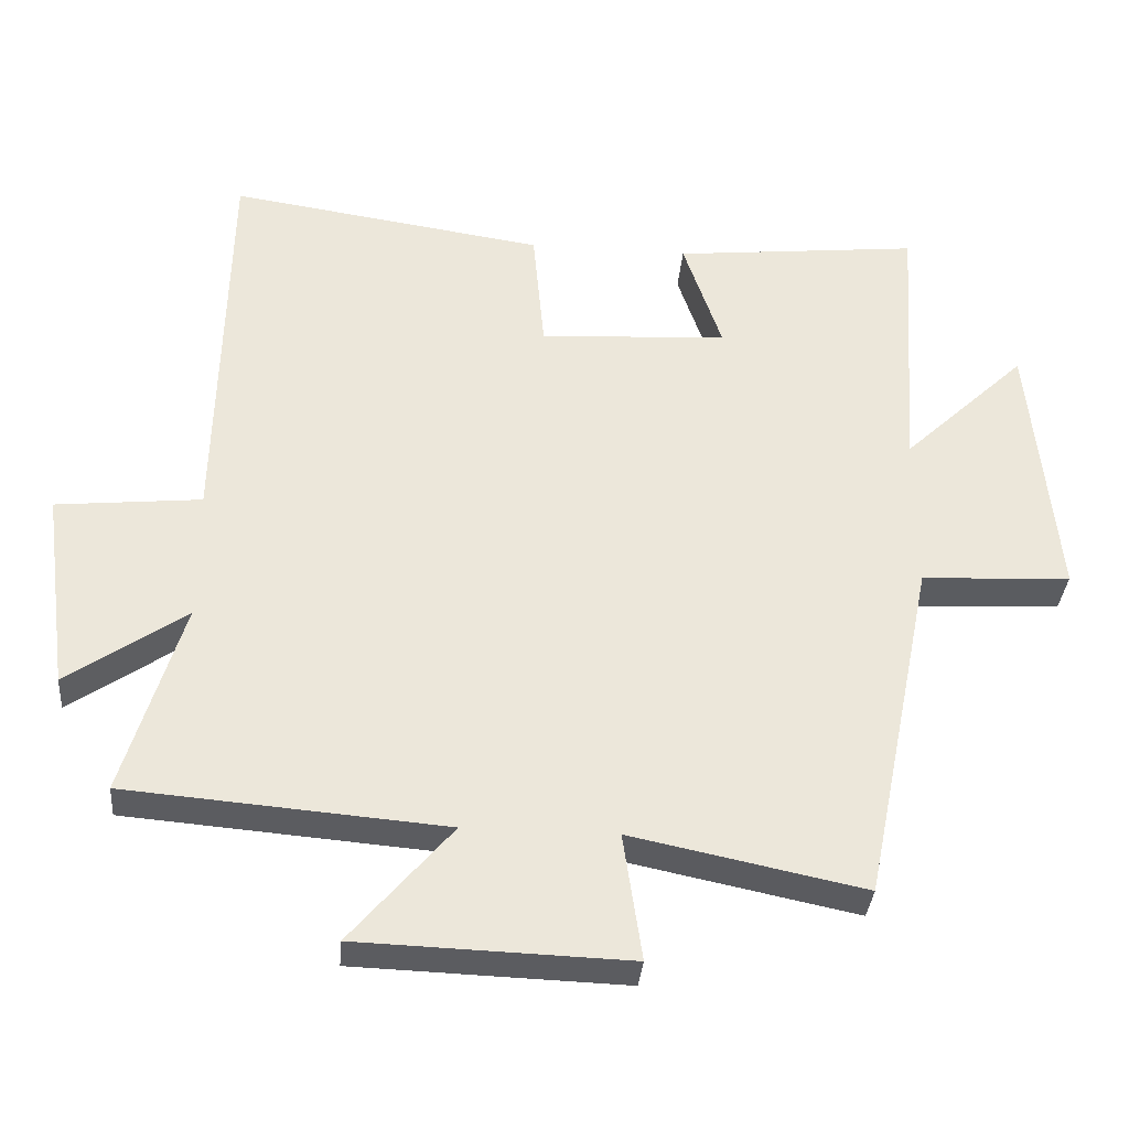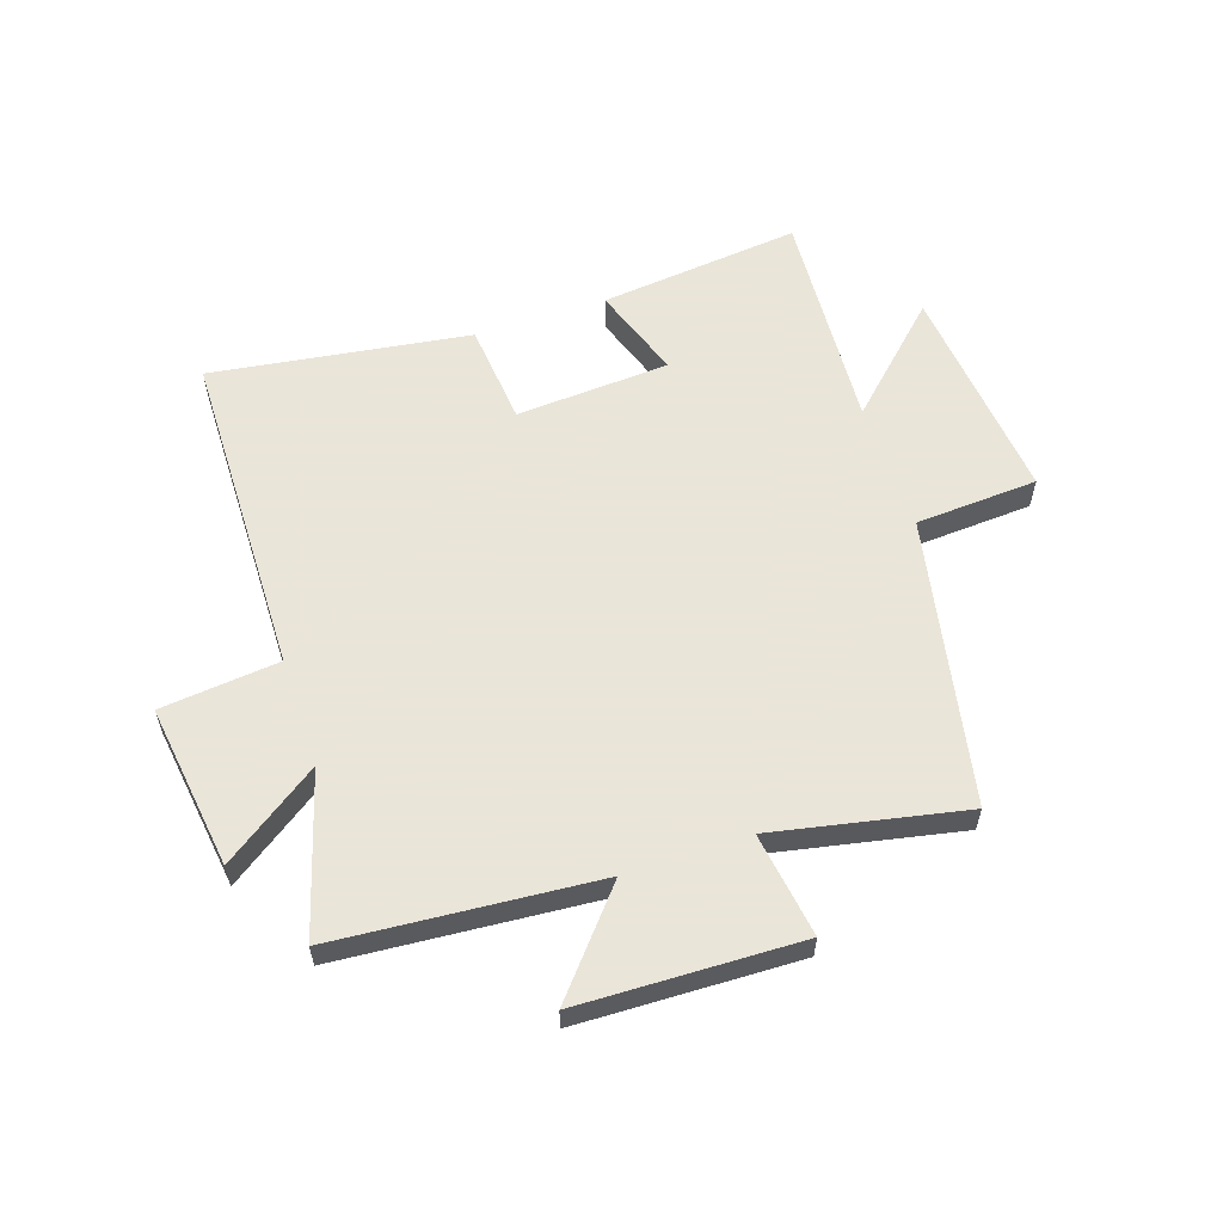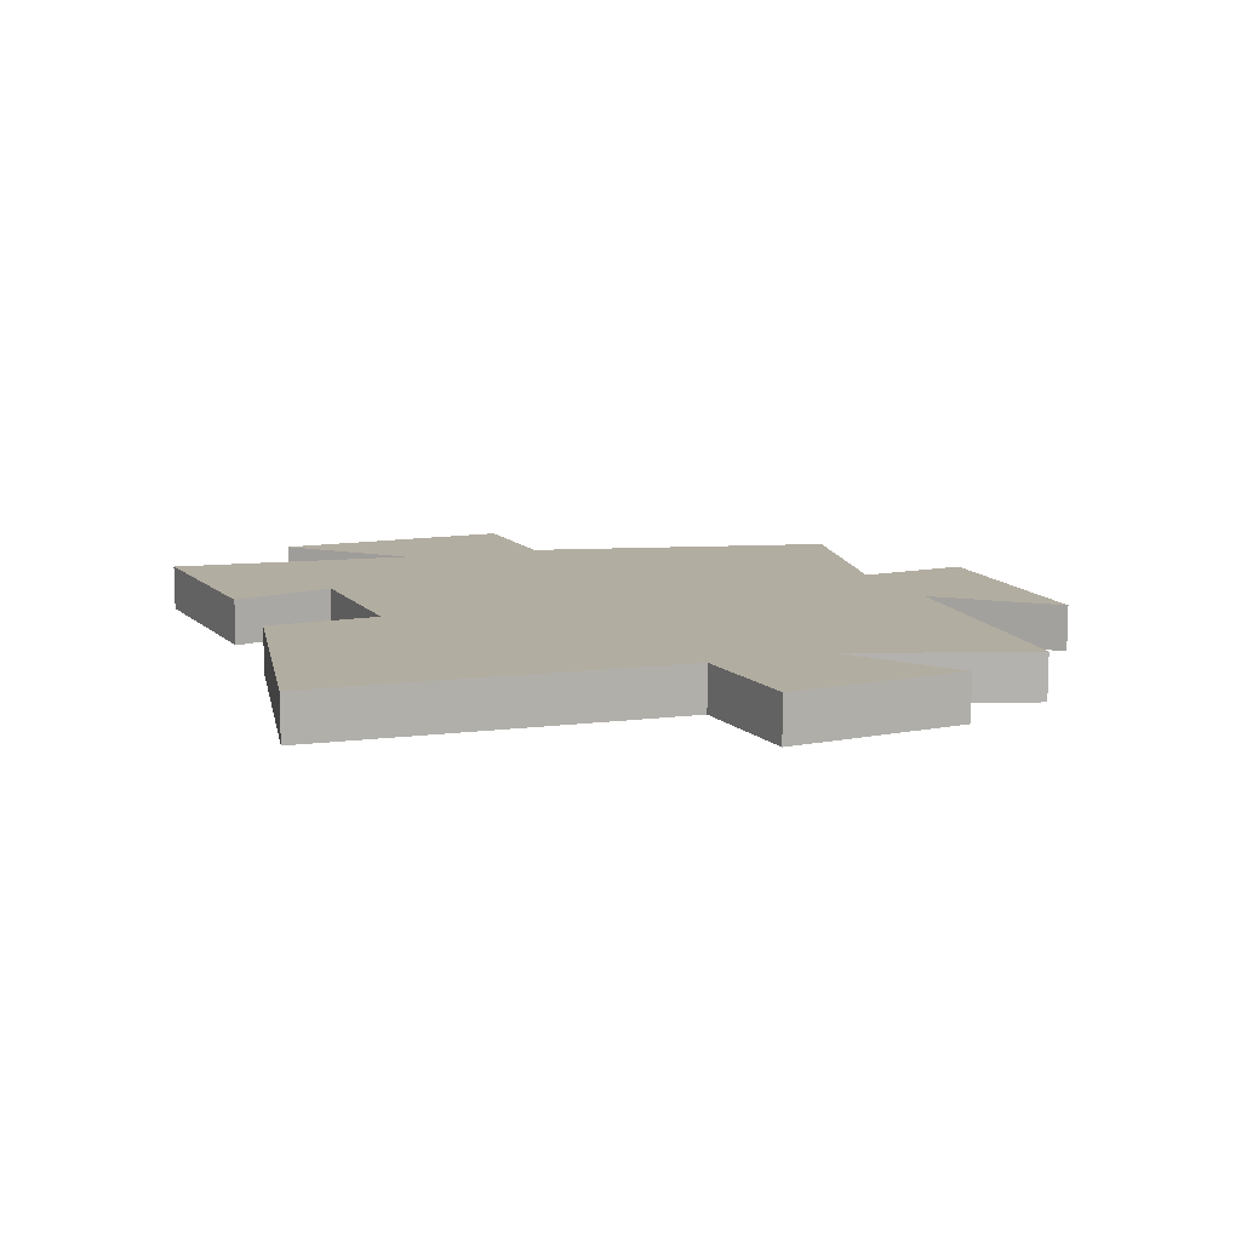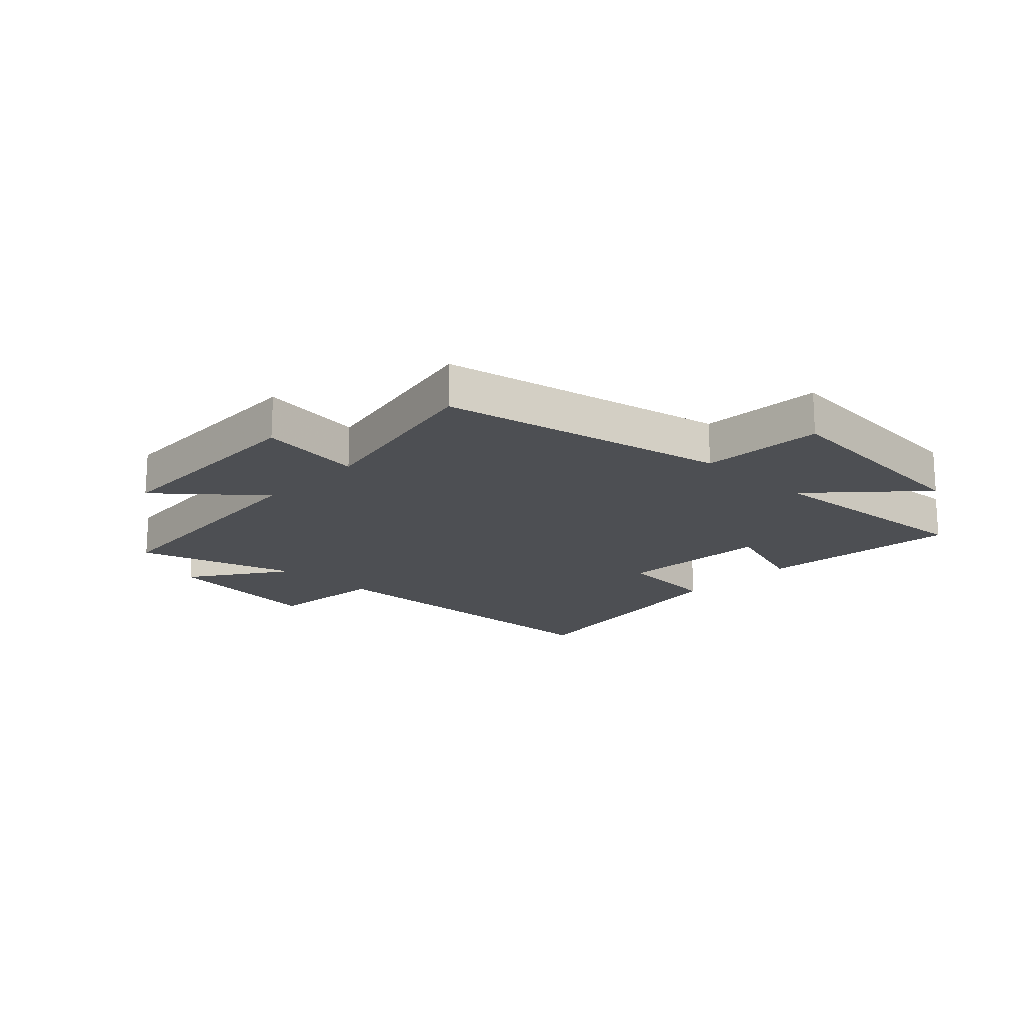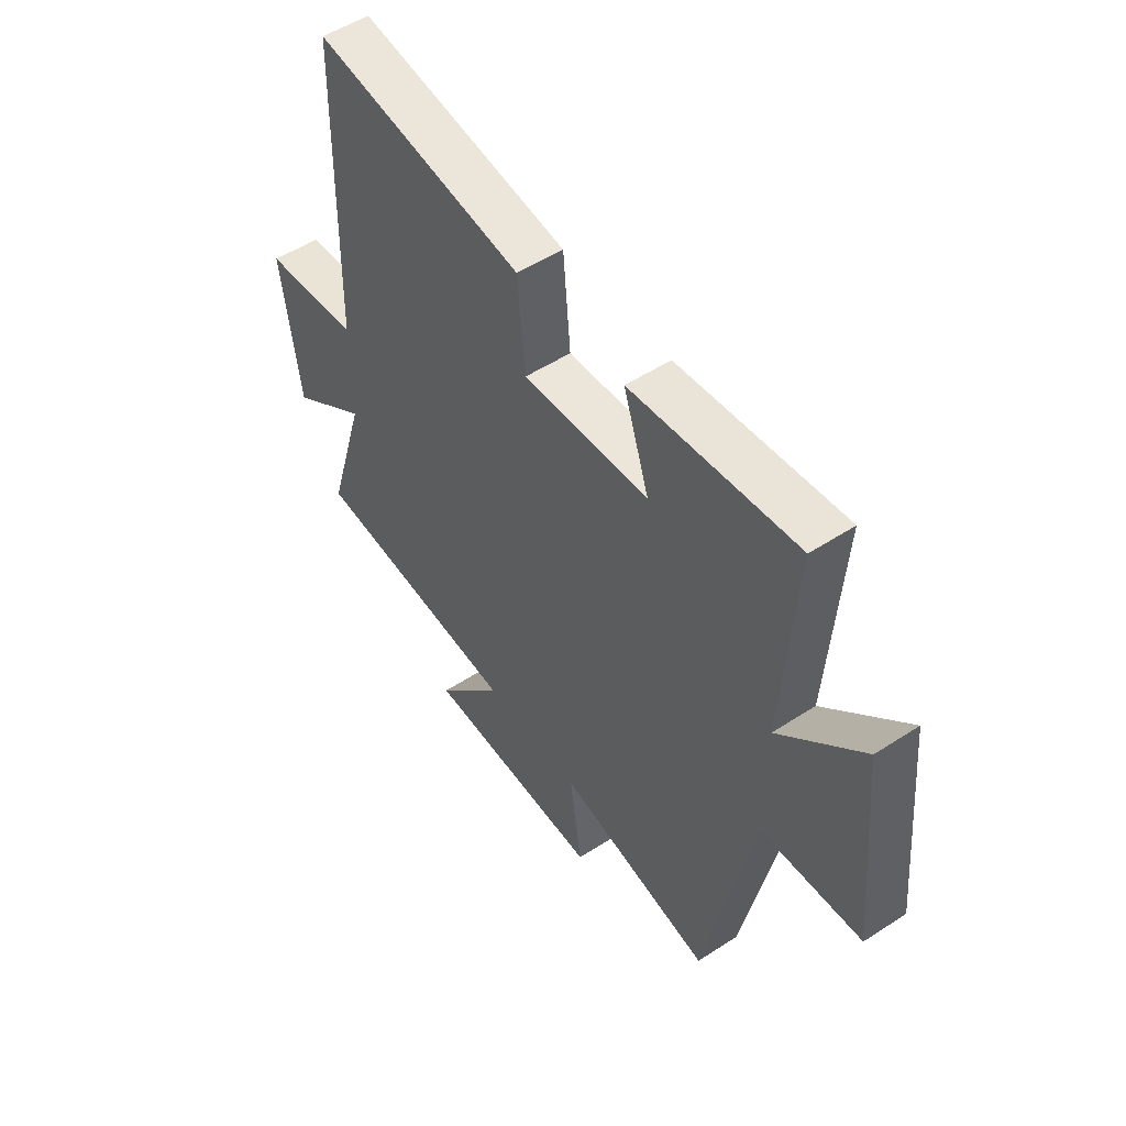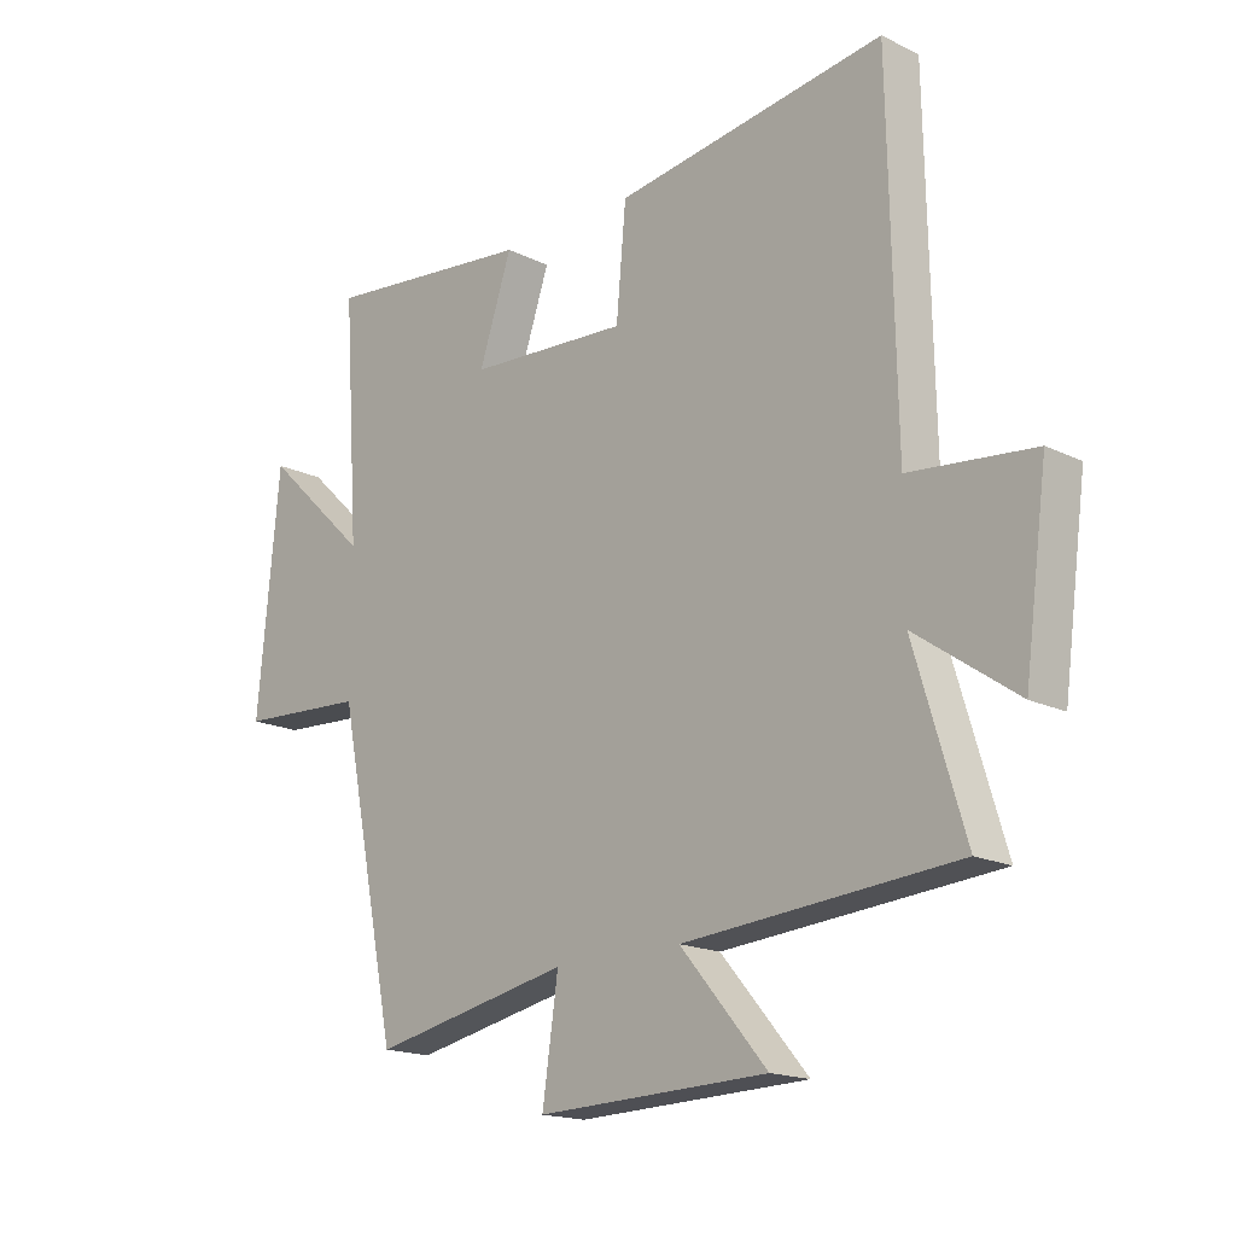
<metadata>
{"format":"obj","ext":"obj","renderer":"f3d","projection":"perspective","resolution":1024,"background":"white","views":[{"elev":-34.8,"azim":175.1,"up":"+Z"},{"elev":58.6,"azim":161.4,"up":"+Y"},{"elev":10.5,"azim":70.7,"up":"+Y"},{"elev":-17.8,"azim":-133.5,"up":"+Y"},{"elev":52.2,"azim":-125.1,"up":"+Z"},{"elev":-17.2,"azim":45.7,"up":"+Z"}]}
</metadata>
<code>
v -0.526 0.07 0.537
v -0.18 0.07 0.5
v -0.234 0.07 0.34
v 0.03 0.07 0.324
v 0.046 0.07 0.5
v 0.489 0.07 0.565
v 0.5 0.07 -0.002
v 0.703 0.07 -0.023
v 0.665 0.07 -0.305
v 0.5 0.07 -0.19
v 0.582 0.07 -0.464
v 0.136 0.07 -0.5
v 0.278 0.07 -0.667
v -0.1 0.07 -0.679
v -0.074 0.07 -0.5
v -0.4 0.07 -0.567
v -0.5 0.07 -0.075
v -0.71 0.07 -0.063
v -0.674 0.07 0.317
v -0.5 0.07 0.151
v -0.526 0 0.537
v -0.18 0 0.5
v -0.234 0 0.34
v 0.03 0 0.324
v 0.046 0 0.5
v 0.489 0 0.565
v 0.5 0 -0.002
v 0.703 0 -0.023
v 0.665 0 -0.305
v 0.5 0 -0.19
v 0.582 0 -0.464
v 0.136 0 -0.5
v 0.278 0 -0.667
v -0.1 0 -0.679
v -0.074 0 -0.5
v -0.4 0 -0.567
v -0.5 0 -0.075
v -0.71 0 -0.063
v -0.674 0 0.317
v -0.5 0 0.151
f 17 18 19 20
f 15 16 17 20
f 15 20 1
f 12 13 14 15
f 10 11 12 15
f 10 15 1
f 7 8 9 10
f 4 5 6 7
f 3 4 7 10
f 1 2 3
f 1 3 10
f 40 39 38 37
f 40 37 36 35
f 21 40 35
f 35 34 33 32
f 35 32 31 30
f 21 35 30
f 30 29 28 27
f 27 26 25 24
f 30 27 24 23
f 23 22 21
f 30 23 21
f 1 21 22 2
f 2 22 23 3
f 3 23 24 4
f 4 24 25 5
f 5 25 26 6
f 6 26 27 7
f 7 27 28 8
f 8 28 29 9
f 9 29 30 10
f 10 30 31 11
f 11 31 32 12
f 12 32 33 13
f 13 33 34 14
f 14 34 35 15
f 15 35 36 16
f 16 36 37 17
f 17 37 38 18
f 18 38 39 19
f 19 39 40 20
f 20 40 21 1

</code>
